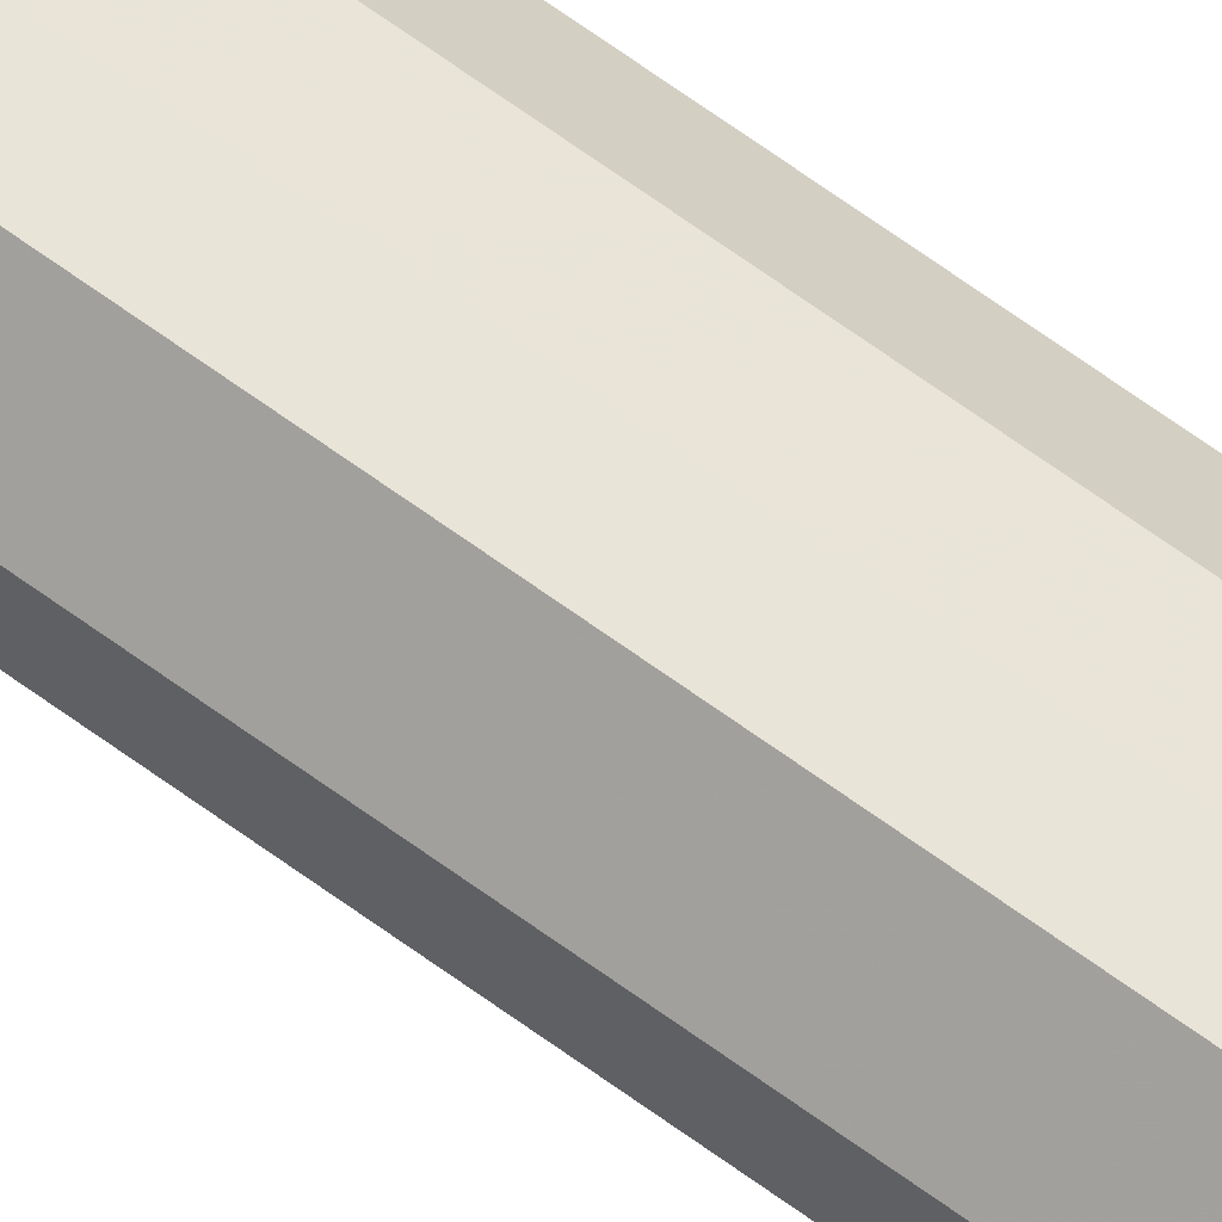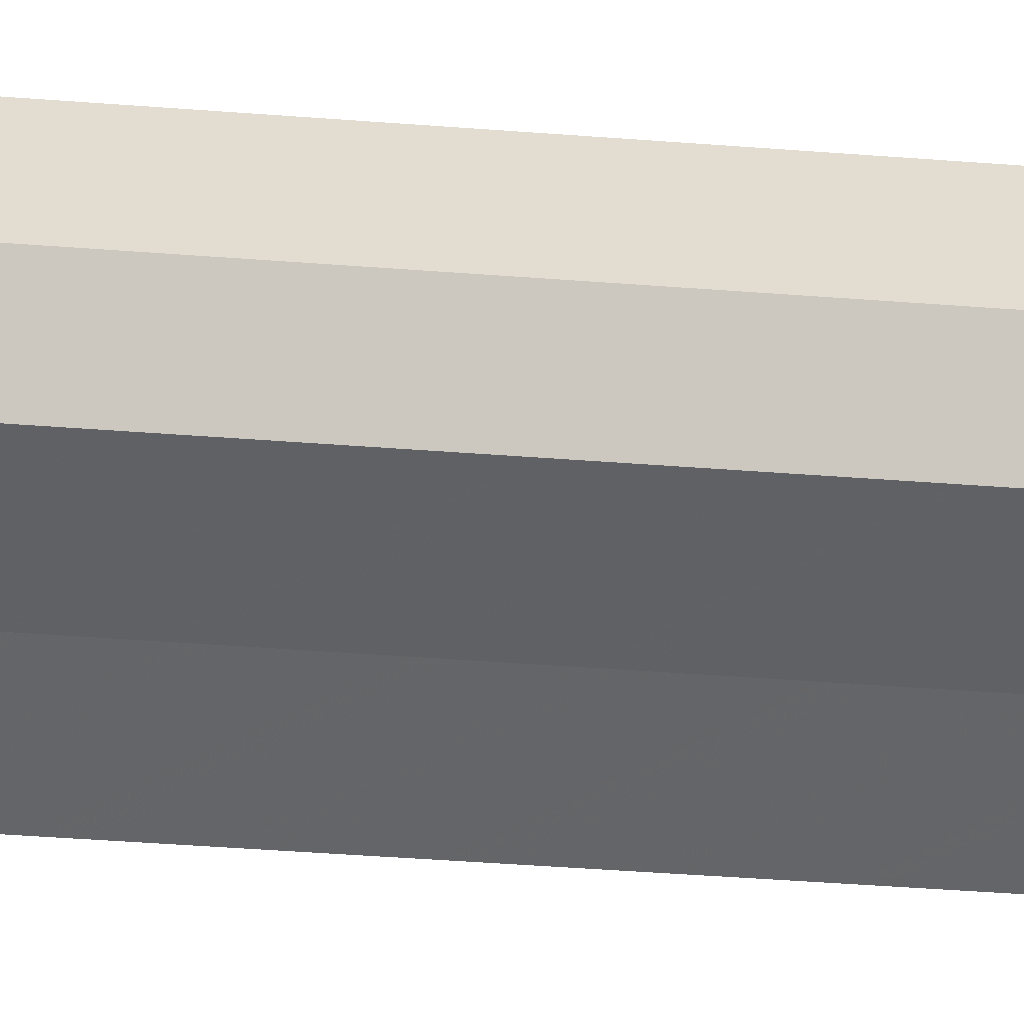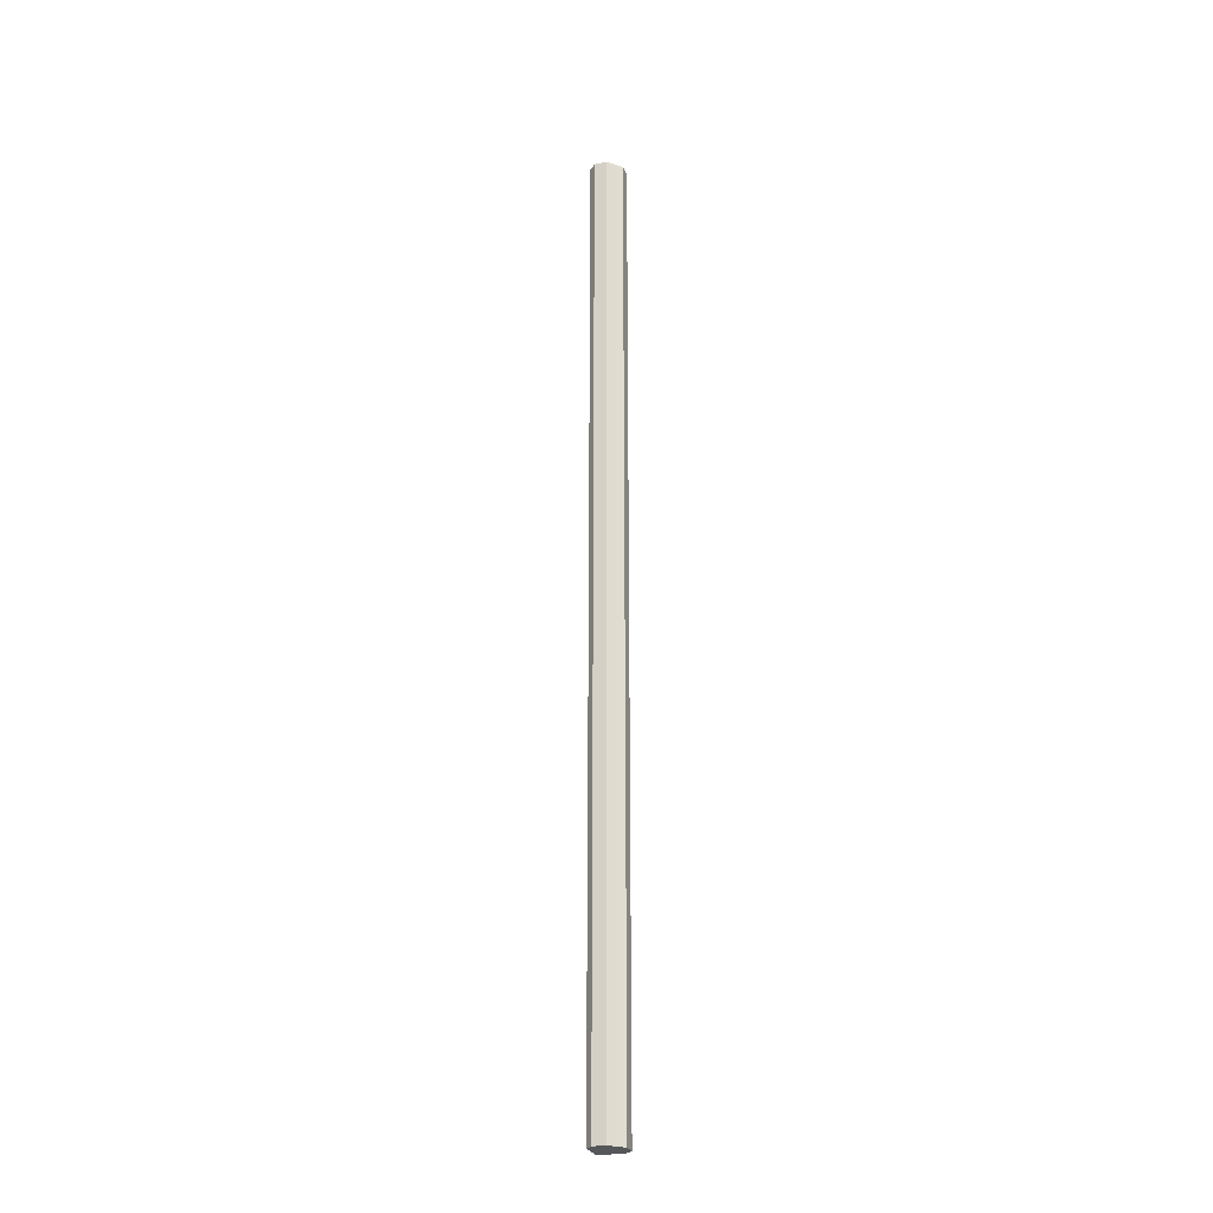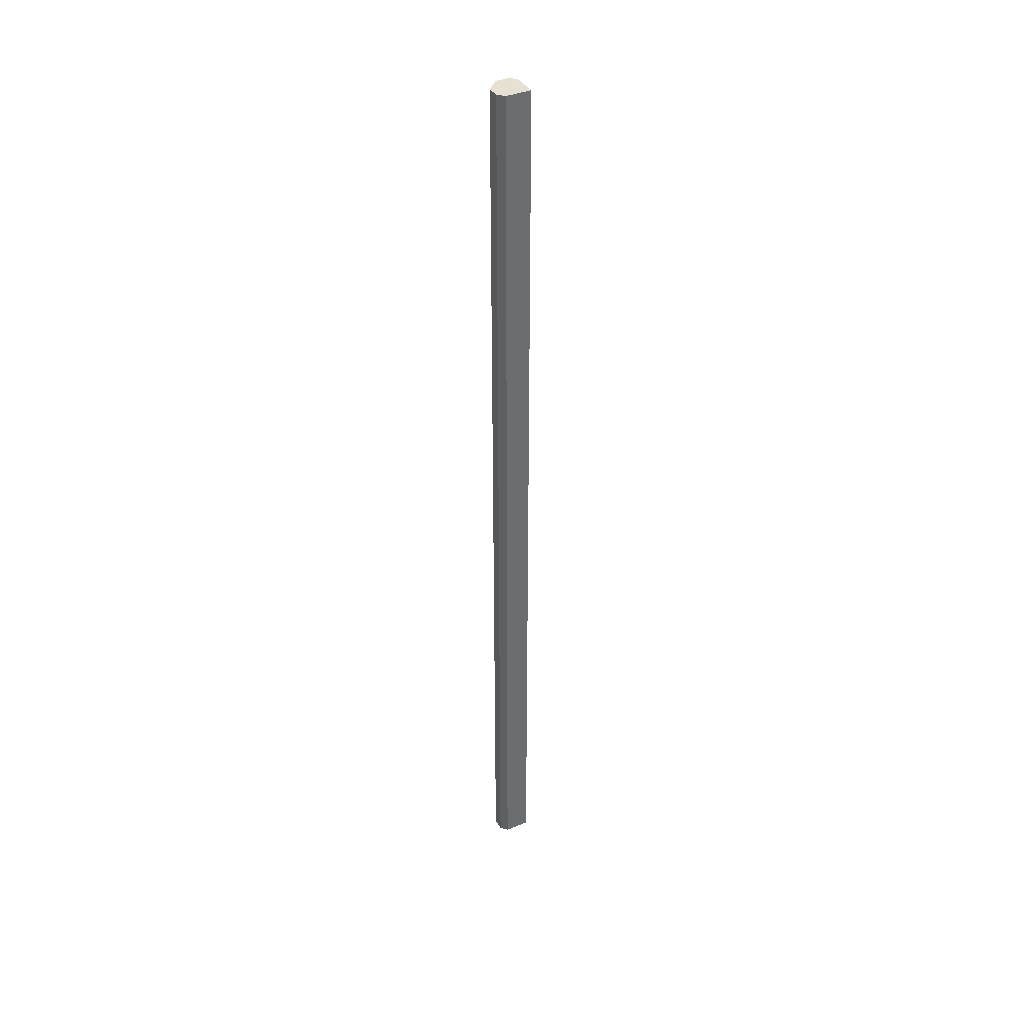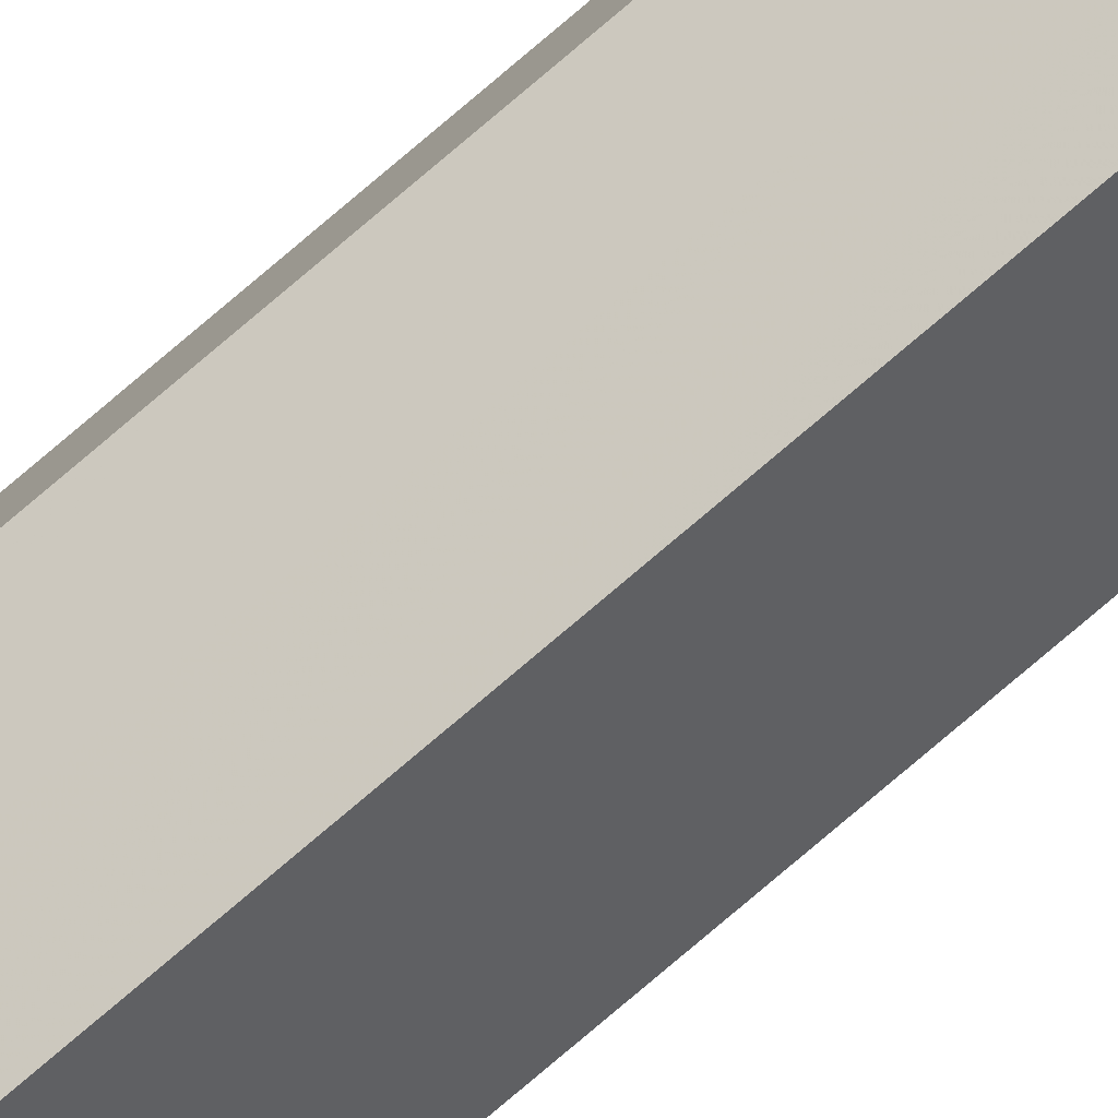
<metadata>
{"format":"obj","ext":"obj","renderer":"f3d","projection":"perspective","resolution":1024,"background":"white","views":[{"elev":60.7,"azim":-52.3,"up":"+Y"},{"elev":-8.0,"azim":65.6,"up":"+Y"},{"elev":-26.6,"azim":153.0,"up":"+Z"},{"elev":38.4,"azim":-72.4,"up":"+Z"},{"elev":-78.9,"azim":130.3,"up":"+Y"}]}
</metadata>
<code>
o 2471
v 2250 1890 14
v 2250 1890 14
v 2250 1890 15.07
v 2250 1890 14
v 2250 1890 15.07
v 2250 1890 14
v 2250 1890 15.07
v 2250 1890 14
v 2250 1890 15.07
v 2250 1890 14
v 2250 1890 15.07
v 2250 1890 14
v 2250 1890 15.07
v 2250 1890 14
v 2250 1890 15.07
v 2250 1890 14
v 2250 1890 15.07
v 2250 1890 14
v 2250 1890 15.07
v 2250 1890 14
v 2250 1890 15.07
v 2250 1890 14
v 2250 1890 15.07
v 2250 1890 14
v 2250 1890 15.07
v 2250 1890 14
v 2250 1890 15.07
v 2250 1890 14
v 2250 1890 15.07
v 2250 1890 14
v 2250 1890 15.07
v 2250 1890 14
v 2250 1890 15.07
v 2250 1890 14
v 2250 1890 15.07
v 2250 1890 14
v 2250 1890 15.07
v 2250 1890 14
v 2250 1890 15.07
v 2250 1890 14
v 2250 1890 15.07
v 2250 1890 14
v 2250 1890 14
v 2250 1890 14
v 2250 1890 14
v 2250 1890 14
v 2250 1890 14
v 2250 1890 14
v 2250 1890 14
v 2250 1890 14
v 2250 1890 14
v 2250 1890 15.07
v 2250 1890 15.07
v 2250 1890 15.07
v 2250 1890 15.07
v 2250 1890 15.07
v 2250 1890 15.07
v 2250 1890 15.07
v 2250 1890 15.07
v 2250 1890 15.07
v 2250 1890 15.07
v 2250 1890 15.07
f 1 2 3
f 2 4 5
f 6 1 7
f 4 8 9
f 10 6 11
f 8 12 13
f 12 14 15
f 16 10 17
f 18 16 19
f 20 18 21
f 21 22 23
f 23 24 25
f 25 26 27
f 27 28 29
f 29 30 31
f 31 32 33
f 33 34 35
f 35 36 37
f 37 38 39
f 39 40 41
f 42 40 43
f 42 44 40
f 42 43 45
f 42 46 44
f 42 45 47
f 42 48 46
f 42 47 49
f 42 50 48
f 42 49 51
f 42 51 50
f 52 53 54
f 52 55 53
f 52 54 56
f 52 57 55
f 52 56 58
f 52 59 57
f 52 58 60
f 52 61 59
f 52 60 62
f 52 62 61

</code>
